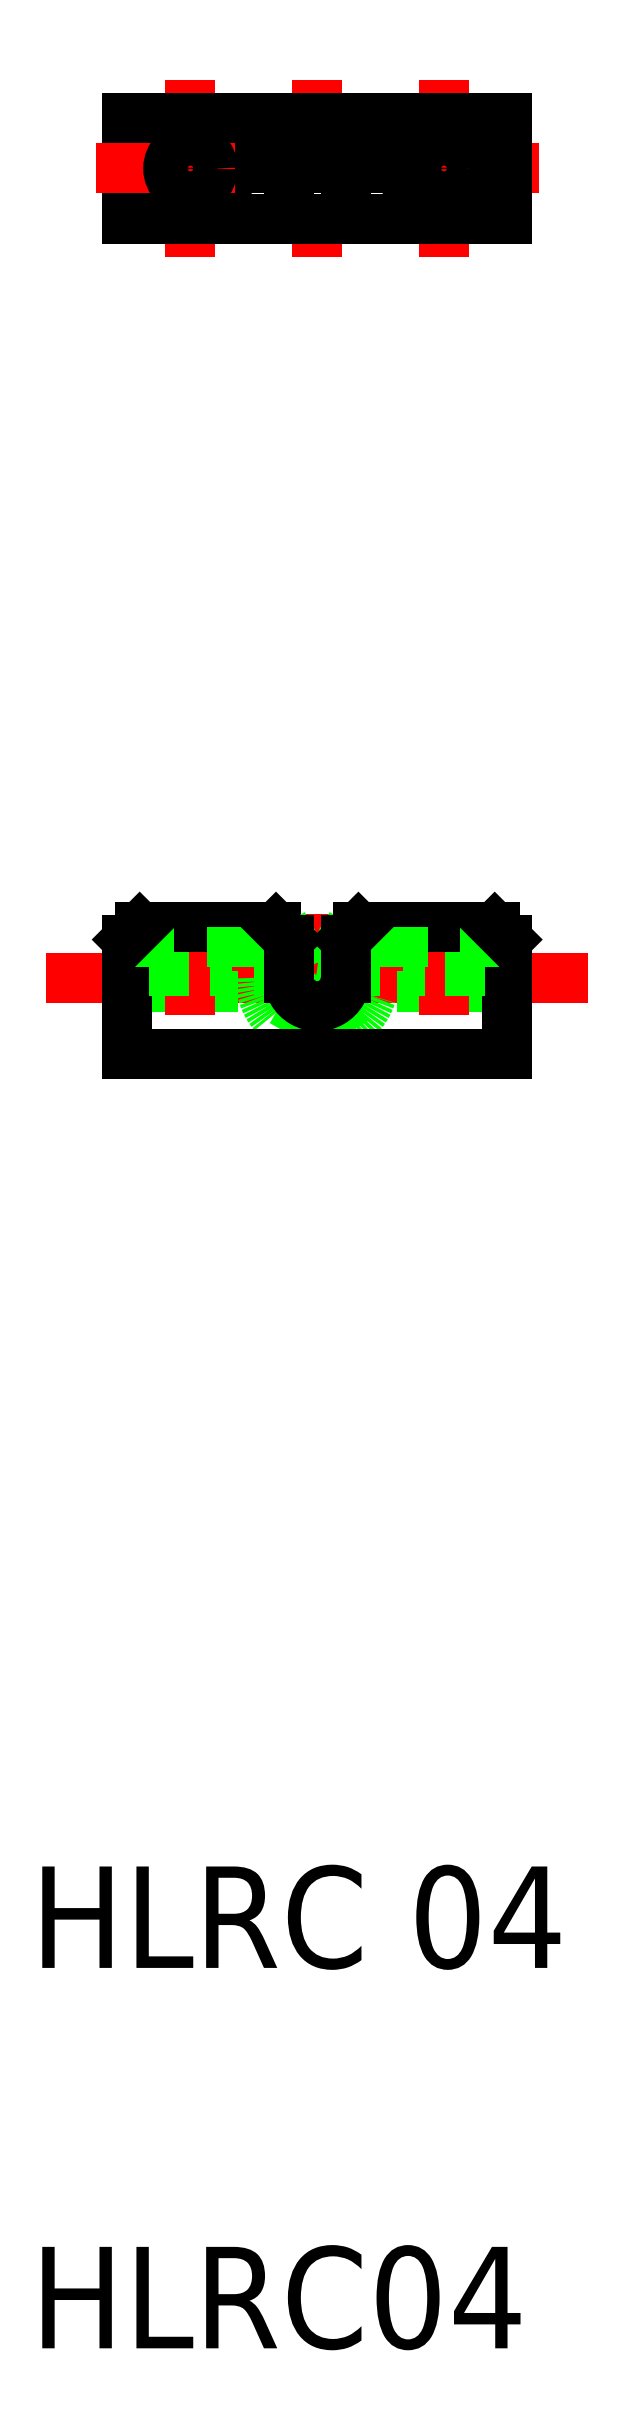
<metadata>
{"format":"dxf","ext":"dxf","renderer":"ezdxf+matplotlib","layout":"modelspace","background":"white","min_lineweight":24,"dpi":150}
</metadata>
<code>
0
SECTION
2
ENTITIES
0
TEXT
8
0
10
380.6
20
106.1
30
0
40
8
1
HLRC 04
0
TEXT
8
0
10
380.6
20
76.1
30
0
40
8
1
HLRC04
0
LINE
8
CENTER
10
420.7
20
248
30
0
11
406.9
21
248
31
0
0
LINE
8
CENTER
10
381.8
20
184.2
30
0
11
424.6
21
184.2
31
0
0
ARC
8
0
10
403.2
20
184.2
30
0
40
4.5
50
180
51
1e-05
0
LINE
8
0
10
415
20
184.7
30
0
11
415
21
178.2
31
0
0
LINE
8
0
10
411.5
20
184.7
30
0
11
411.5
21
178.2
31
0
0
LINE
8
0
10
406.2
20
182.5
30
0
11
403.2
21
180.7
31
0
0
LINE
8
0
10
395
20
184.7
30
0
11
395
21
178.2
31
0
0
LINE
8
0
10
391.5
20
184.7
30
0
11
391.5
21
178.2
31
0
0
LINE
8
0
10
403.2
20
180.7
30
0
11
400.2
21
182.5
31
0
0
LINE
8
CENTER
10
413.2
20
189.2
30
0
11
413.2
21
176.6
31
0
0
LINE
8
CENTER
10
403.2
20
189.2
30
0
11
403.2
21
179.2
31
0
0
LINE
8
CENTER
10
393.2
20
189.2
30
0
11
393.2
21
176.6
31
0
0
LINE
8
0
10
418.2
20
187.2
30
0
11
418.2
21
178.2
31
0
0
LINE
8
0
10
388.2
20
187.2
30
0
11
388.2
21
178.2
31
0
0
LINE
8
0
10
388.2
20
178.2
30
0
11
418.2
21
178.2
31
0
0
LINE
8
0
10
403.2
20
187.7
30
0
11
406.2
21
185.9
31
0
0
CIRCLE
8
0
10
403.2
20
184.2
30
0
40
2
0
ARC
8
0
10
403.2
20
184.2
30
0
40
2.25
50
180
51
1e-05
0
LINE
8
0
10
390
20
184.7
30
0
11
396.5
21
184.7
31
0
0
LINE
8
0
10
389.2
20
188.2
30
0
11
400
21
188.2
31
0
0
LINE
8
0
10
390
20
188.2
30
0
11
390
21
184.7
31
0
0
LINE
8
0
10
388.2
20
185.2
30
0
11
388.2
21
185.2
31
0
0
LINE
8
0
10
388.2
20
187.2
30
0
11
389.2
21
188.2
31
0
0
LINE
8
0
10
388.2
20
183.2
30
0
11
388.2
21
183.2
31
0
0
LINE
8
0
10
398.7
20
188.2
30
0
11
398.7
21
184.2
31
0
0
LINE
8
0
10
396.5
20
188.2
30
0
11
396.5
21
184.7
31
0
0
LINE
8
0
10
400.2
20
185.9
30
0
11
400.2
21
182.5
31
0
0
LINE
8
0
10
403.2
20
187.7
30
0
11
400.2
21
185.9
31
0
0
LINE
8
0
10
401
20
187.2
30
0
11
401
21
184.2
31
0
0
LINE
8
0
10
400
20
188.2
30
0
11
401
21
187.2
31
0
0
LINE
8
0
10
416.5
20
184.7
30
0
11
410
21
184.7
31
0
0
LINE
8
0
10
406.5
20
188.2
30
0
11
417.2
21
188.2
31
0
0
LINE
8
0
10
407.7
20
188.2
30
0
11
407.7
21
184.2
31
0
0
LINE
8
0
10
410
20
188.2
30
0
11
410
21
184.7
31
0
0
LINE
8
0
10
406.2
20
185.9
30
0
11
406.2
21
182.5
31
0
0
LINE
8
0
10
406.5
20
188.2
30
0
11
405.5
21
187.2
31
0
0
LINE
8
0
10
405.5
20
187.2
30
0
11
405.5
21
184.2
31
0
0
LINE
8
0
10
416.5
20
188.2
30
0
11
416.5
21
184.7
31
0
0
LINE
8
0
10
417.2
20
188.2
30
0
11
418.2
21
187.2
31
0
0
LINE
8
0
10
418.2
20
252
30
0
11
418.2
21
244
31
0
0
LINE
8
0
10
407.7
20
252
30
0
11
407.7
21
248
31
0
0
CIRCLE
8
0
10
413.2
20
248
30
0
40
3.25
0
LINE
8
0
10
398.7
20
252
30
0
11
398.7
21
248
31
0
0
LINE
8
0
10
388.2
20
252
30
0
11
388.2
21
244
31
0
0
CIRCLE
8
0
10
393.2
20
248
30
0
40
3.25
0
LINE
8
CENTER
10
393.2
20
255
30
0
11
393.2
21
241
31
0
0
LINE
8
CENTER
10
413.2
20
255
30
0
11
413.2
21
241
31
0
0
LINE
8
CENTER
10
403.2
20
255
30
0
11
403.2
21
241
31
0
0
LINE
8
CENTER
10
385.8
20
248
30
0
11
399.6
21
248
31
0
0
LINE
8
0
10
388.2
20
244
30
0
11
418.2
21
244
31
0
0
LINE
8
0
10
398.7
20
248
30
0
11
407.7
21
248
31
0
0
CIRCLE
8
0
10
393.2
20
248
30
0
40
1.75
0
LINE
8
0
10
401
20
248
30
0
11
401
21
244
31
0
0
CIRCLE
8
0
10
413.2
20
248
30
0
40
1.75
0
LINE
8
0
10
405.5
20
248
30
0
11
405.5
21
244
31
0
0
LINE
8
0
10
388.2
20
252
30
0
11
418.2
21
252
31
0
0
ENDSEC
0
EOF

</code>
